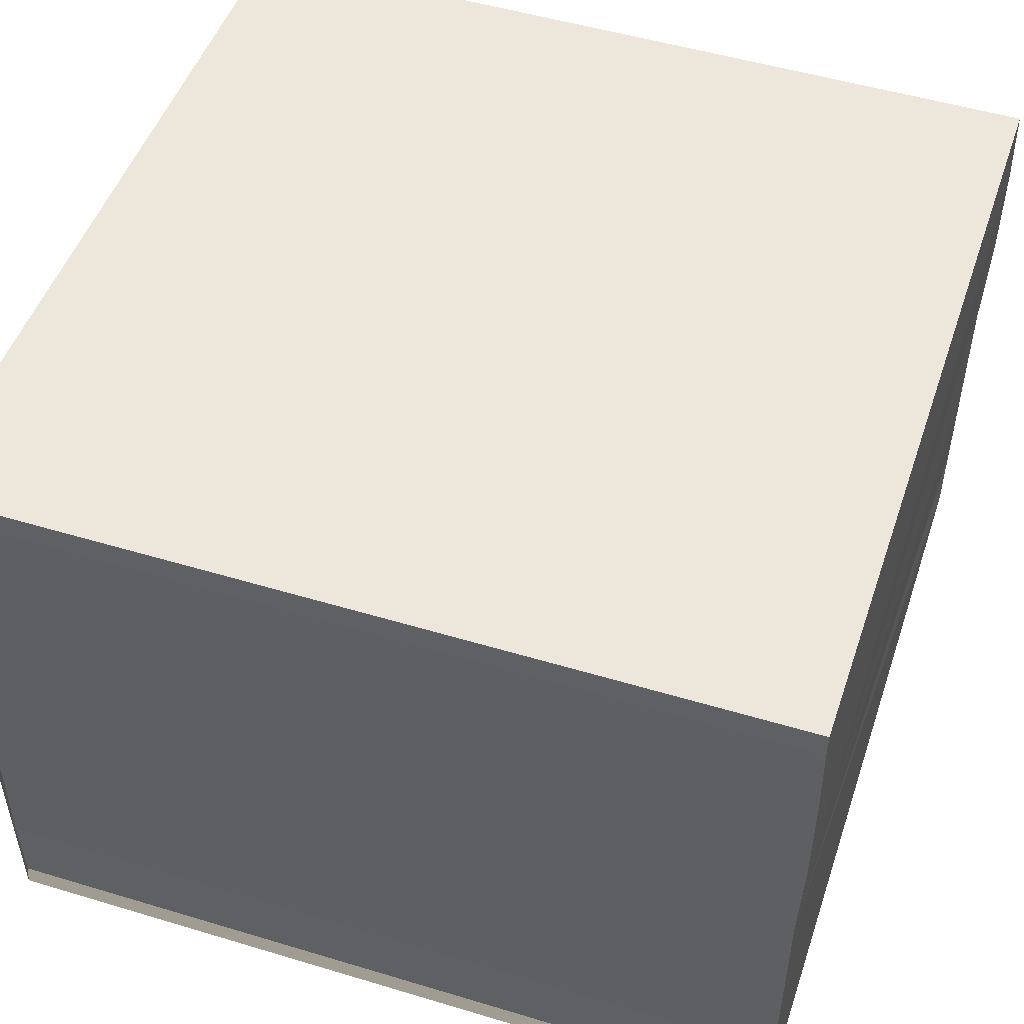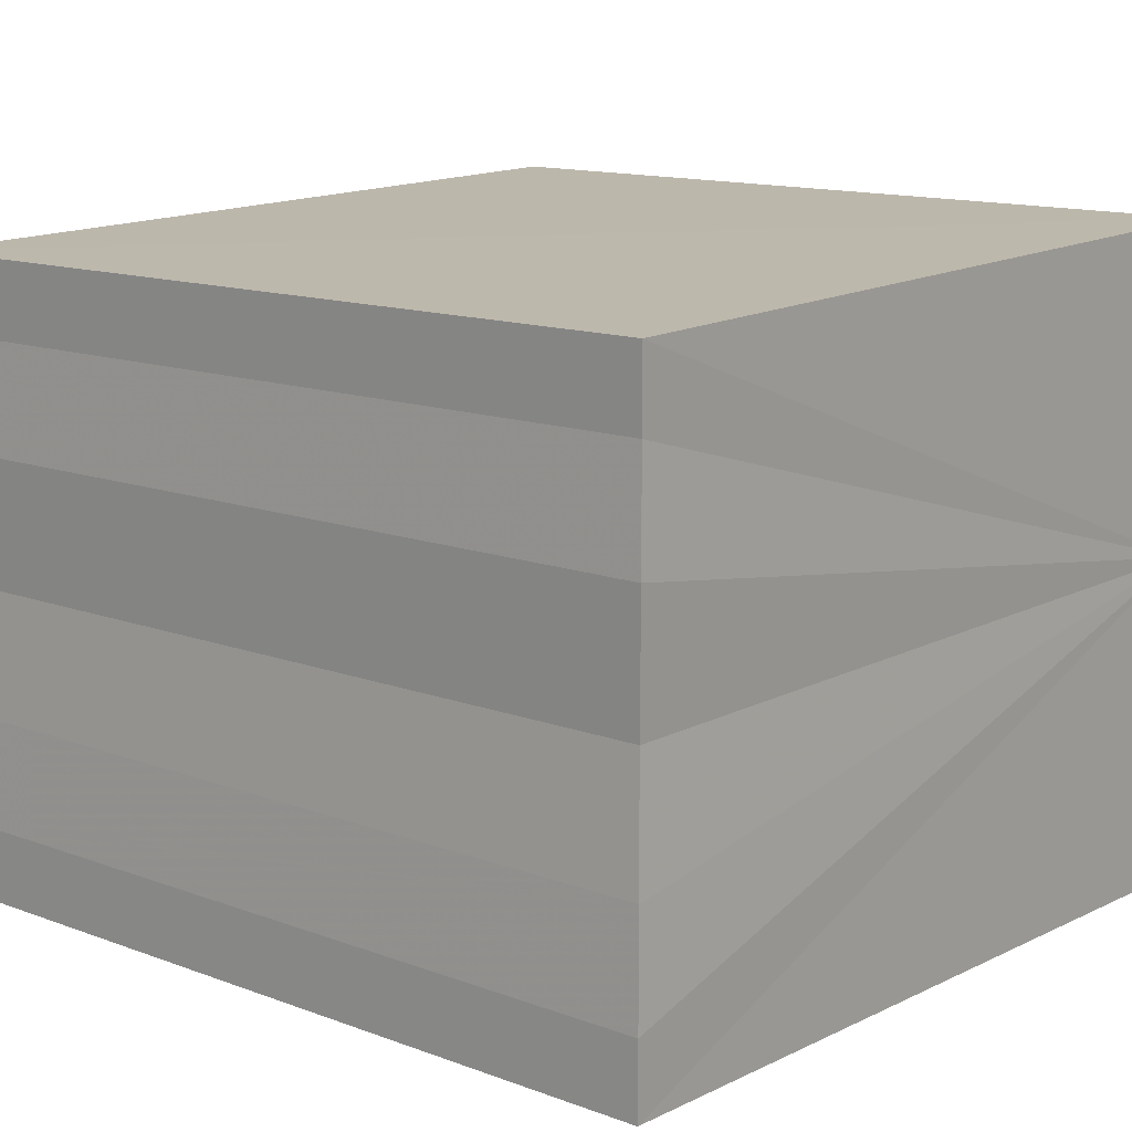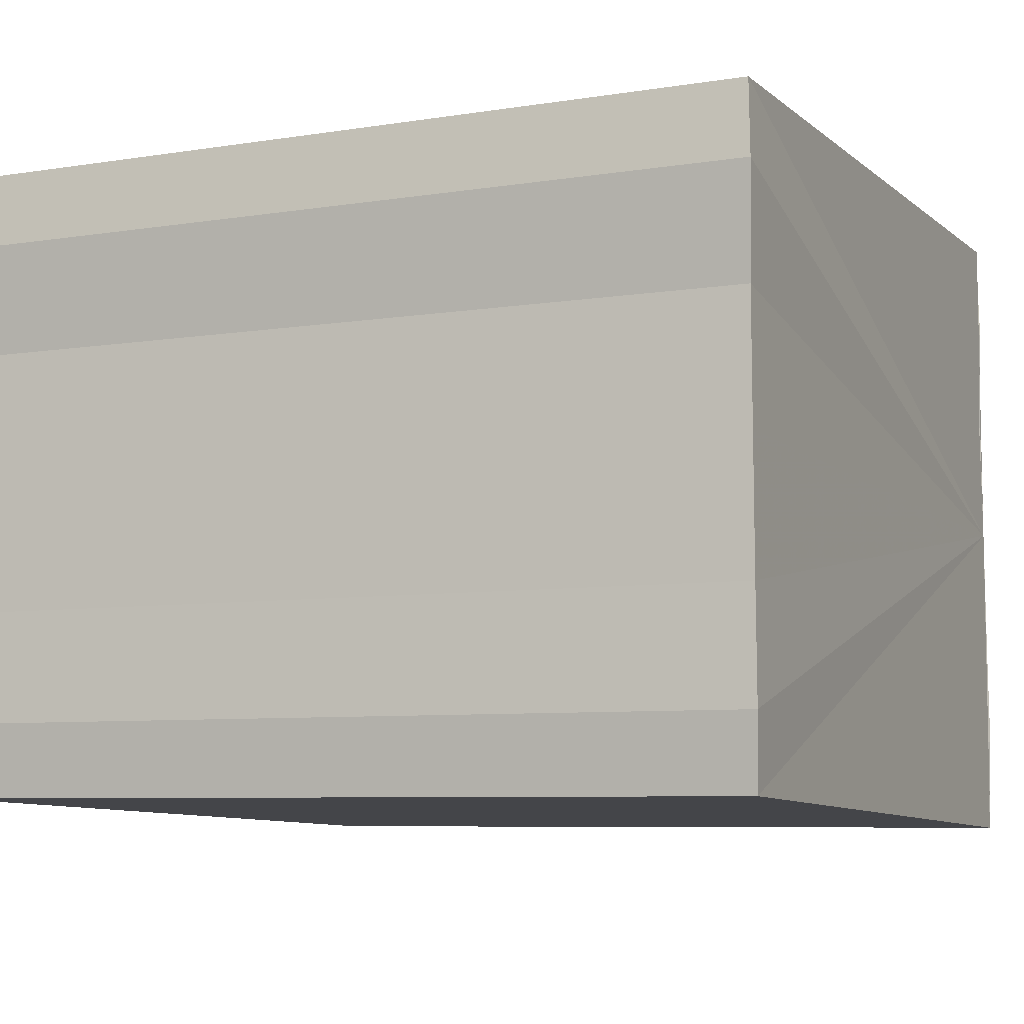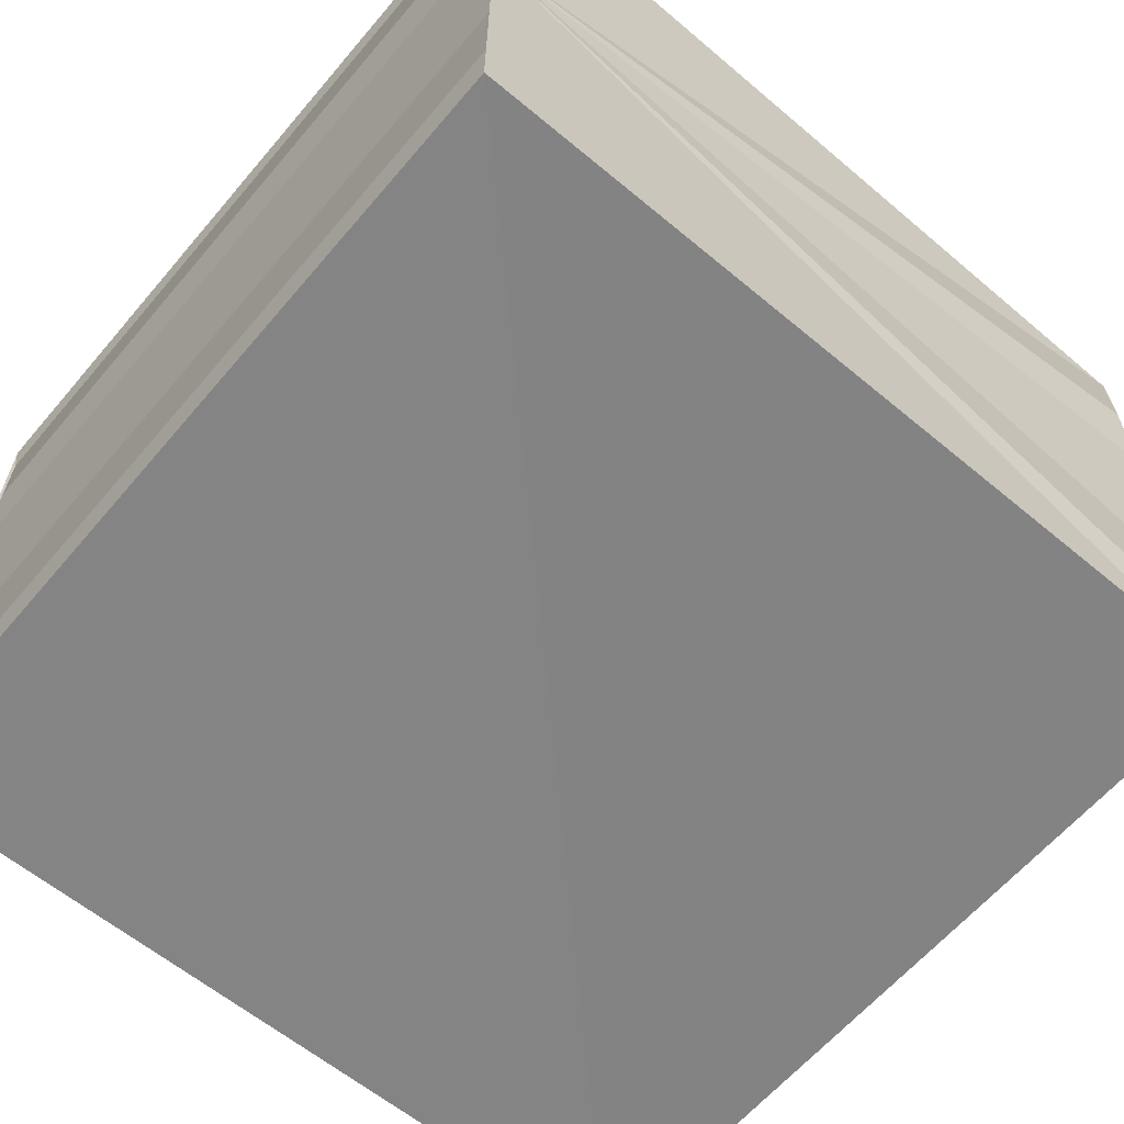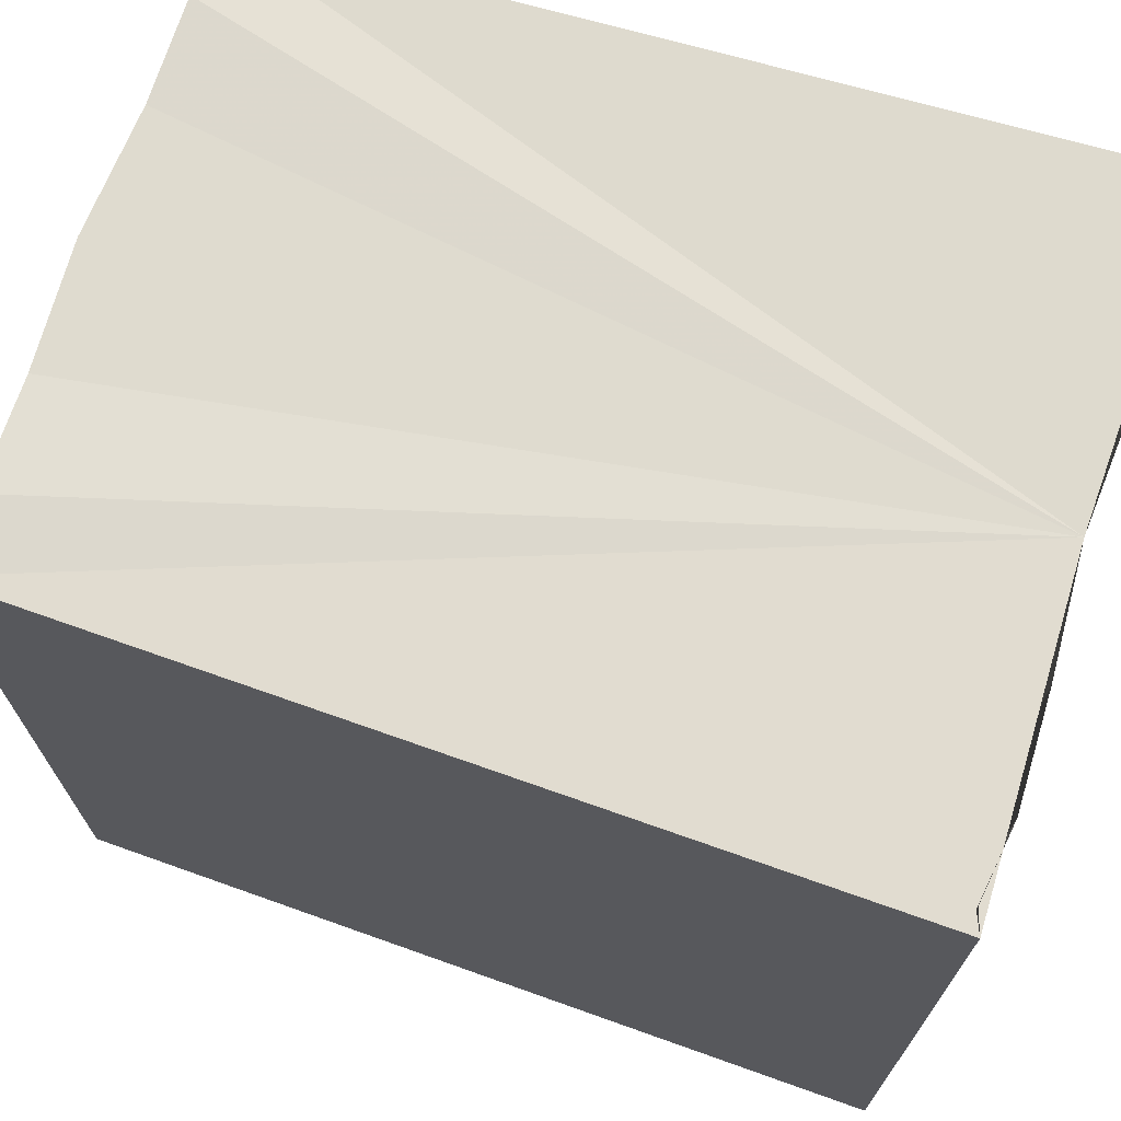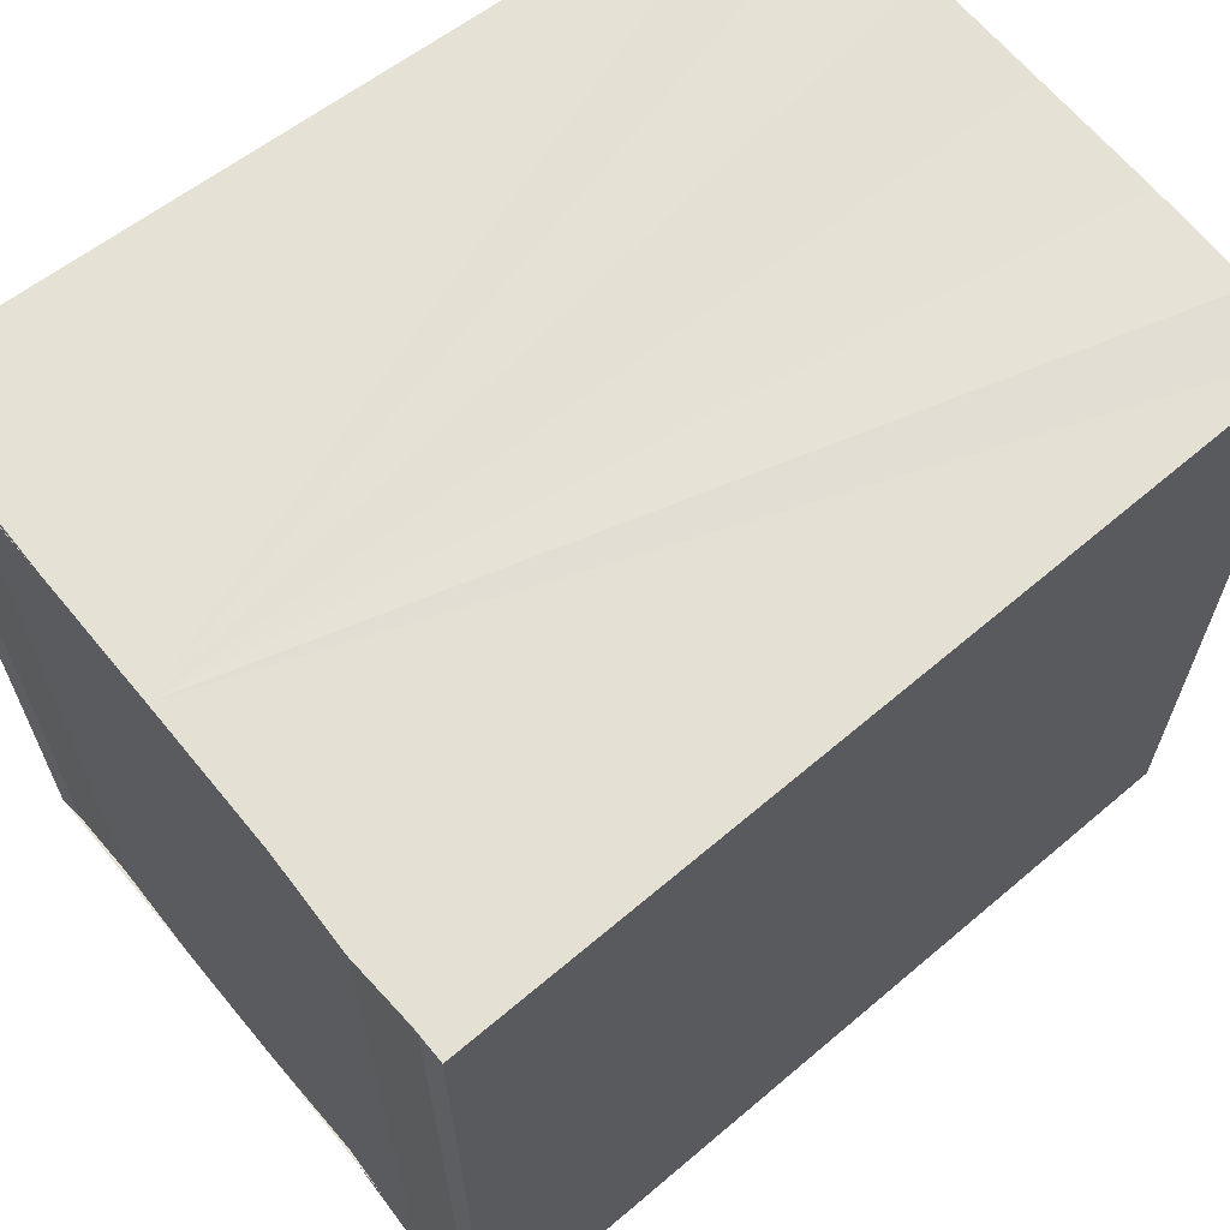
<metadata>
{"format":"obj","ext":"obj","renderer":"f3d","projection":"perspective","resolution":1024,"background":"white","views":[{"elev":51.1,"azim":108.7,"up":"+Z"},{"elev":13.3,"azim":-49.7,"up":"+Z"},{"elev":-7.4,"azim":-66.0,"up":"+Z"},{"elev":-62.2,"azim":139.8,"up":"+Z"},{"elev":70.1,"azim":18.3,"up":"+Y"},{"elev":64.9,"azim":140.7,"up":"+Y"}]}
</metadata>
<code>
o 1624
v 2211 1876 8.884
v 2211 1876 8.882
v 2211 1876 8.884
v 2211 1876 8.881
v 2211 1876 8.882
v 2211 1876 8.88
v 2211 1876 8.881
v 2211 1876 8.886
v 2211 1876 8.886
v 2211 1876 8.887
v 2211 1876 8.887
v 2211 1876 8.888
v 2211 1876 8.888
v 2211 1876 8.887
v 2211 1876 8.887
v 2211 1876 8.886
v 2211 1876 8.886
v 2211 1876 8.884
v 2211 1876 8.884
v 2211 1876 8.882
v 2211 1876 8.882
v 2211 1876 8.881
v 2211 1876 8.881
v 2211 1876 8.88
v 2211 1876 8.88
v 2211 1876 8.884
v 2211 1876 8.881
v 2211 1876 8.88
v 2211 1876 8.88
v 2211 1876 8.88
v 2211 1876 8.88
v 2211 1876 8.88
v 2211 1876 8.882
v 2211 1876 8.884
v 2211 1876 8.886
v 2211 1876 8.887
v 2211 1876 8.888
v 2211 1876 8.888
v 2211 1876 8.888
v 2211 1876 8.888
v 2211 1876 8.888
v 2211 1876 8.888
v 2211 1876 8.888
v 2211 1876 8.888
v 2211 1876 8.888
v 2211 1876 8.888
v 2211 1876 8.887
v 2211 1876 8.887
v 2211 1876 8.886
v 2211 1876 8.886
v 2211 1876 8.884
v 2211 1876 8.888
v 2211 1876 8.887
v 2211 1876 8.886
v 2211 1876 8.884
v 2211 1876 8.882
v 2211 1876 8.881
v 2211 1876 8.88
v 2211 1876 8.88
v 2211 1876 8.882
v 2211 1876 8.882
v 2211 1876 8.881
v 2211 1876 8.881
v 2211 1876 8.88
v 2211 1876 8.88
v 2211 1876 8.88
v 2211 1876 8.88
v 2211 1876 8.88
f 1 2 3
f 2 4 5
f 4 6 7
f 8 1 9
f 10 8 11
f 12 10 13
f 13 14 15
f 15 16 17
f 17 18 19
f 19 20 21
f 21 22 23
f 23 24 25
f 26 24 27
f 26 28 24
f 29 28 30
f 31 32 29
f 26 27 33
f 26 33 34
f 26 34 35
f 26 35 36
f 26 36 37
f 26 37 38
f 39 37 40
f 41 42 39
f 43 38 44
f 45 46 43
f 47 45 43
f 48 45 47
f 49 48 47
f 50 48 49
f 51 50 49
f 26 50 51
f 51 44 52
f 51 52 53
f 51 53 54
f 51 54 55
f 51 55 56
f 51 56 57
f 51 57 58
f 51 58 59
f 60 26 51
f 61 26 60
f 62 61 60
f 63 61 62
f 64 63 62
f 65 63 64
f 66 65 64
f 67 65 68

</code>
